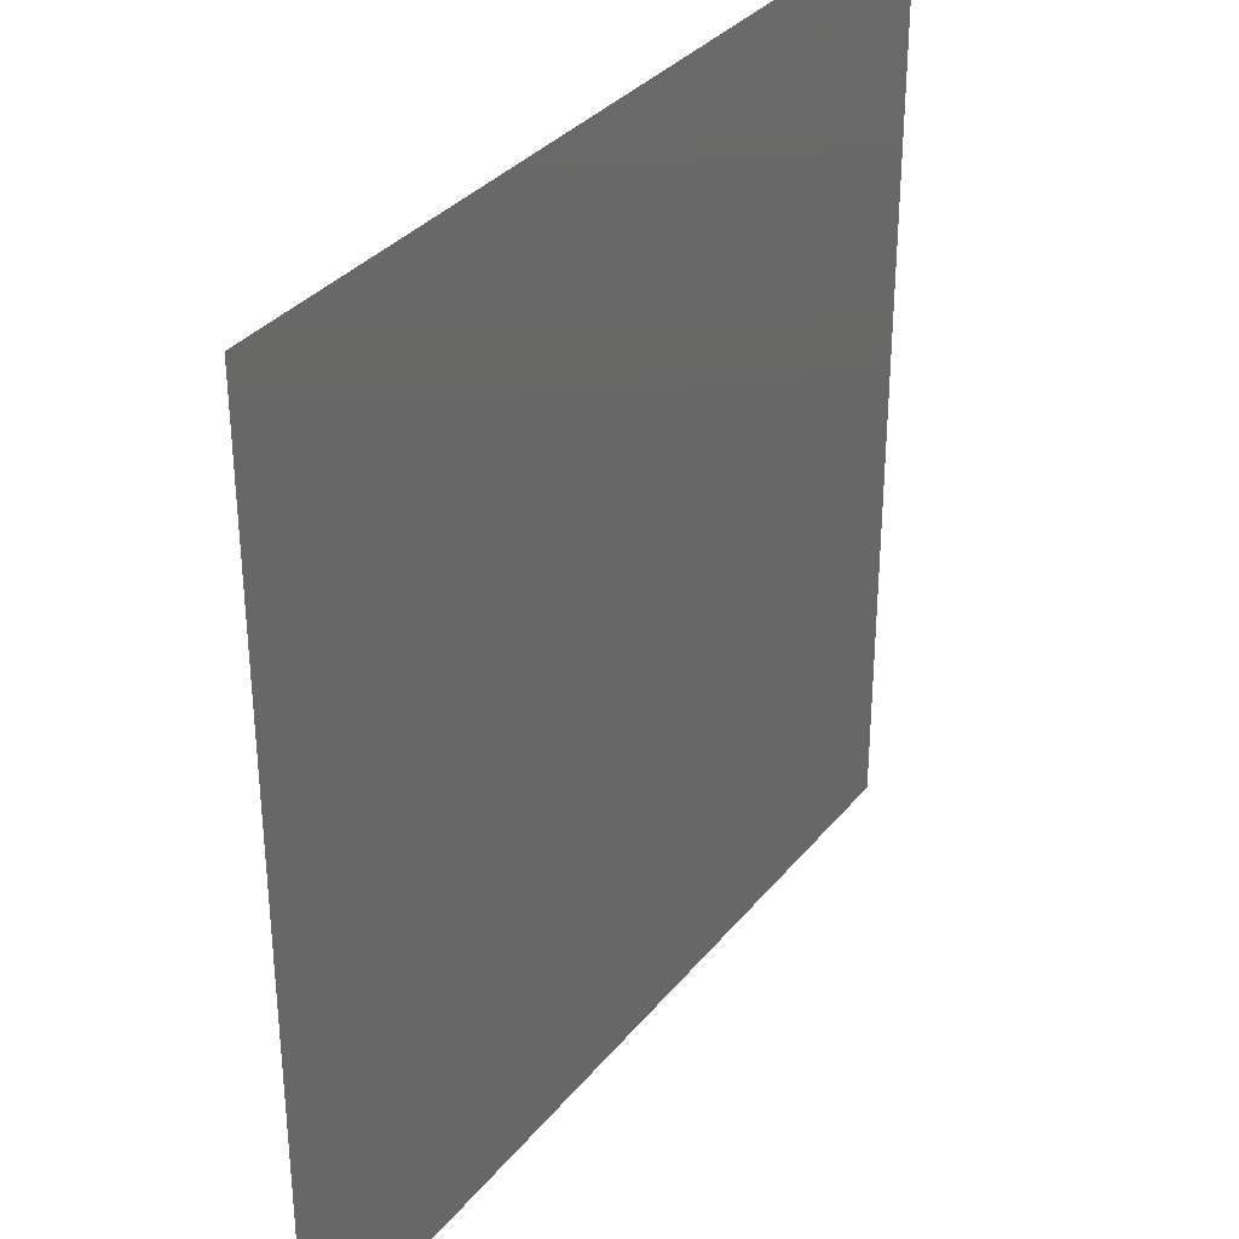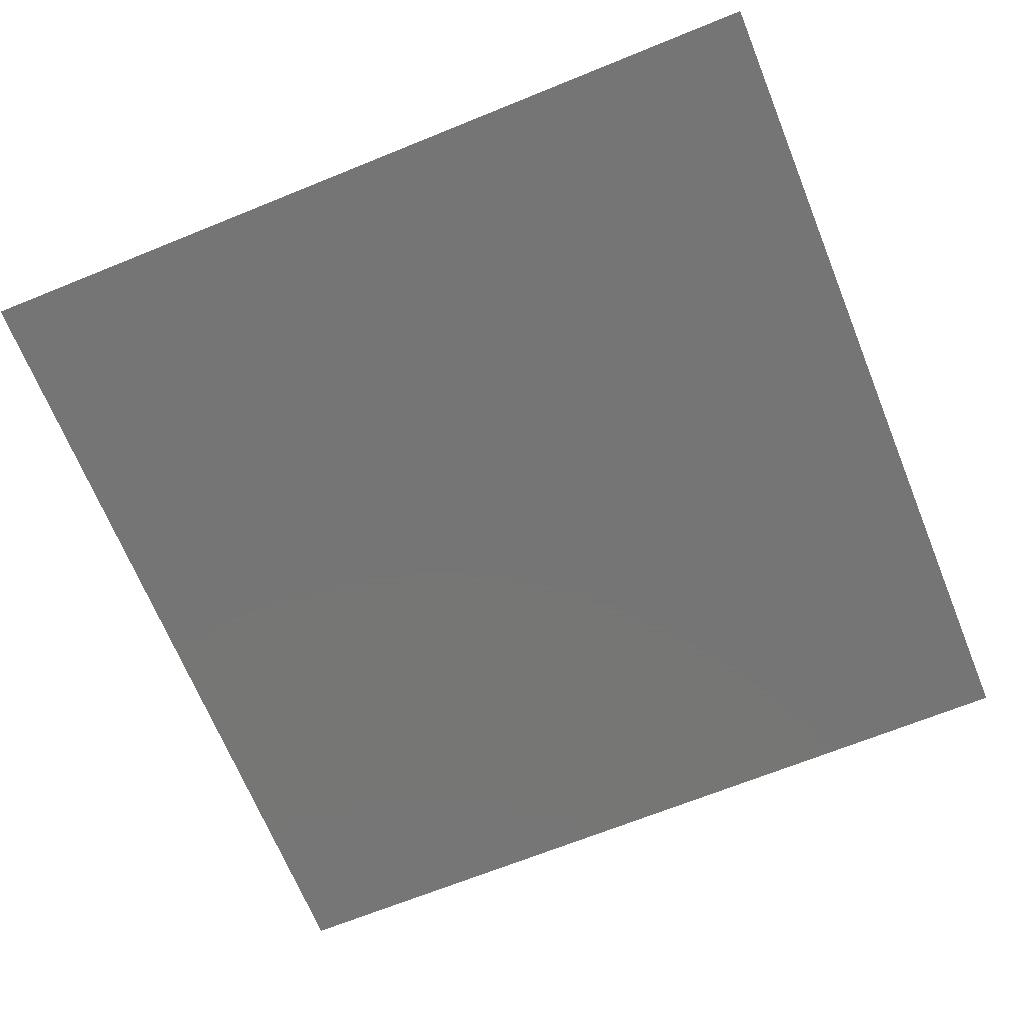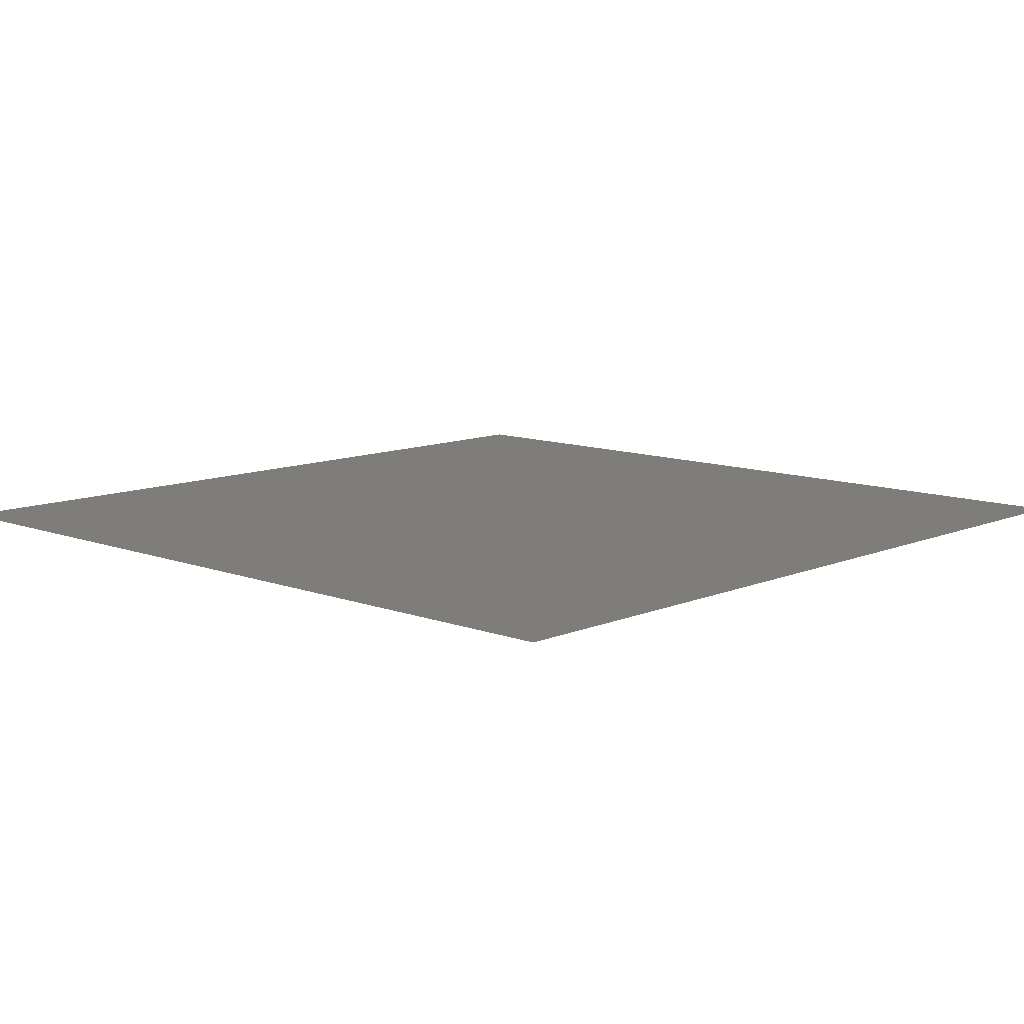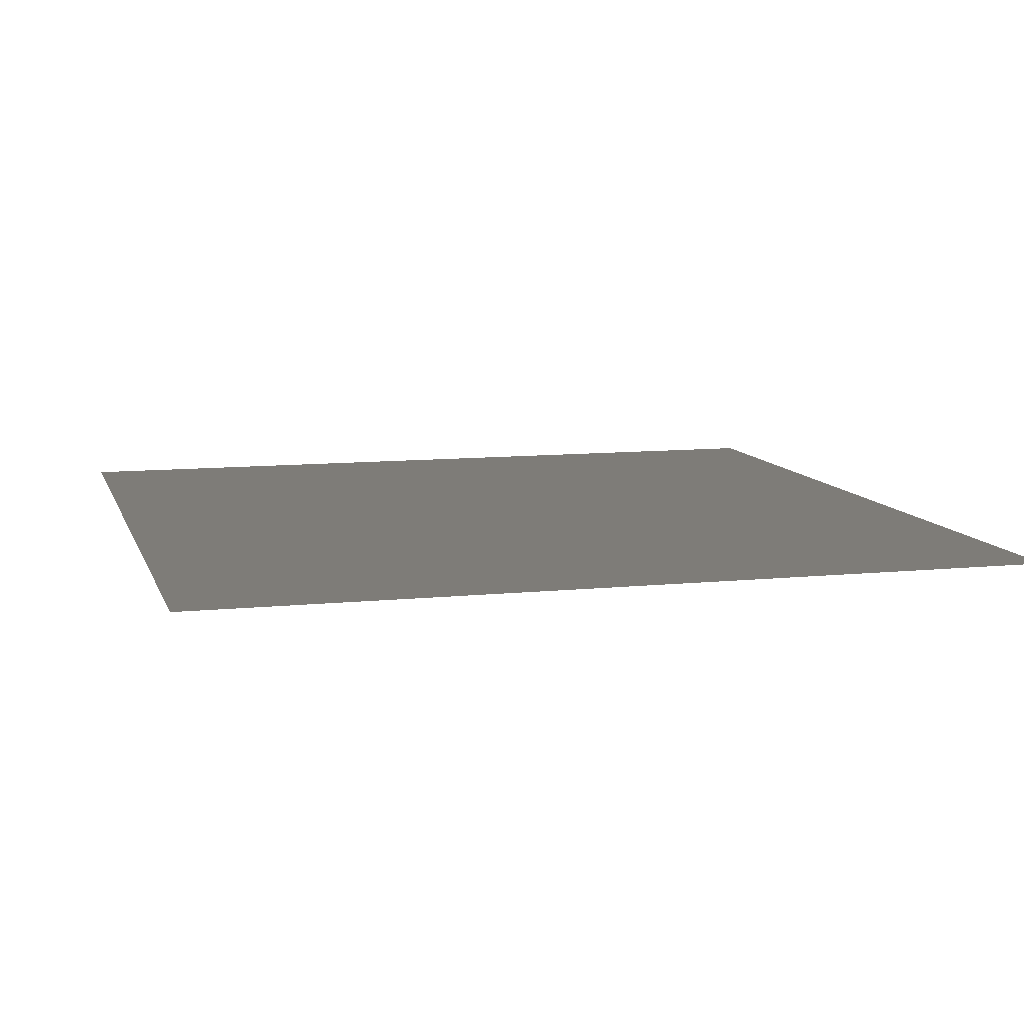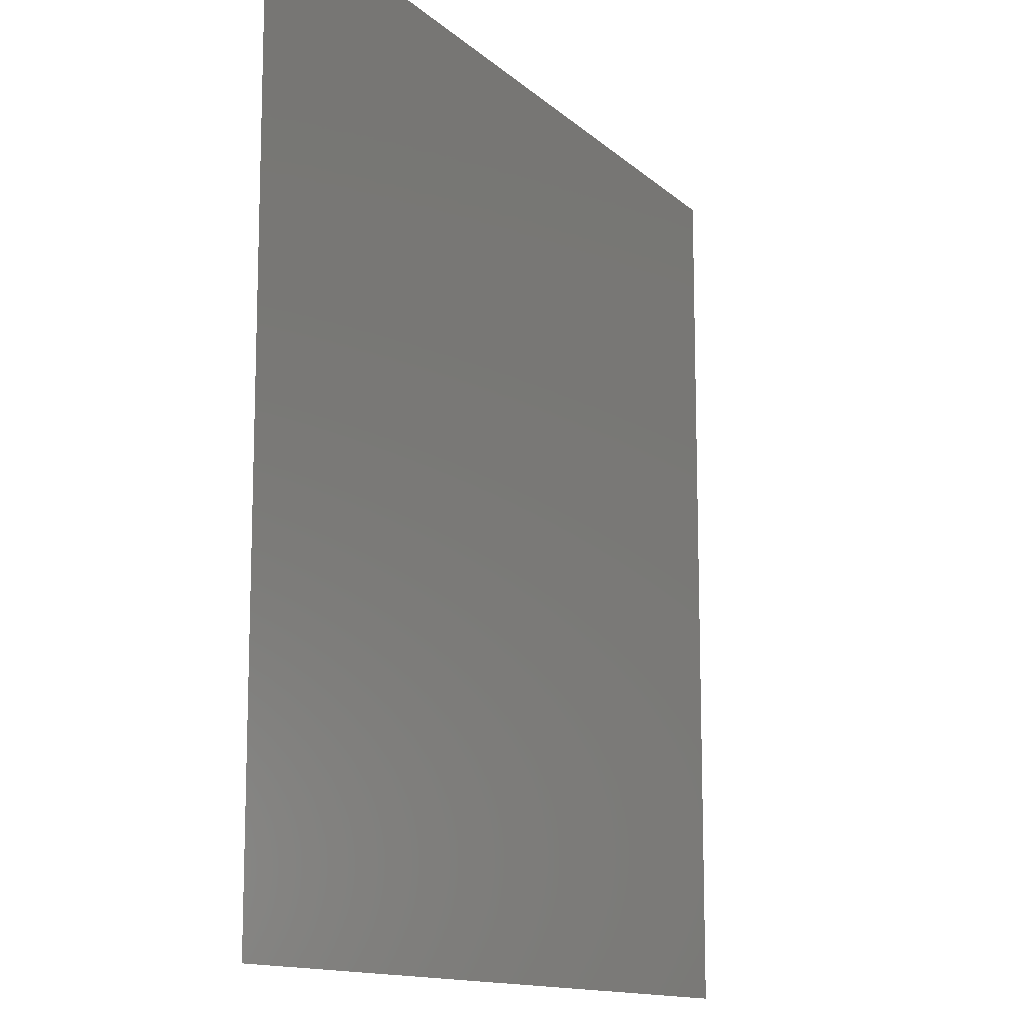
<metadata>
{"format":"stl","ext":"stl","renderer":"f3d","projection":"perspective","resolution":1024,"background":"white","views":[{"elev":33.6,"azim":-57.2,"up":"+Y"},{"elev":-68.0,"azim":112.1,"up":"+Z"},{"elev":10.5,"azim":43.3,"up":"+Z"},{"elev":9.7,"azim":-105.1,"up":"+Z"},{"elev":-12.8,"azim":-62.2,"up":"+Y"}]}
</metadata>
<code>
# stl→obj: 4 verts, 2 faces
v 3.175 1.025 2.6
v 2.825 1.025 2.6
v 3.175 1.375 2.6
v 2.825 1.375 2.6
f 1 2 3
f 3 2 4

</code>
